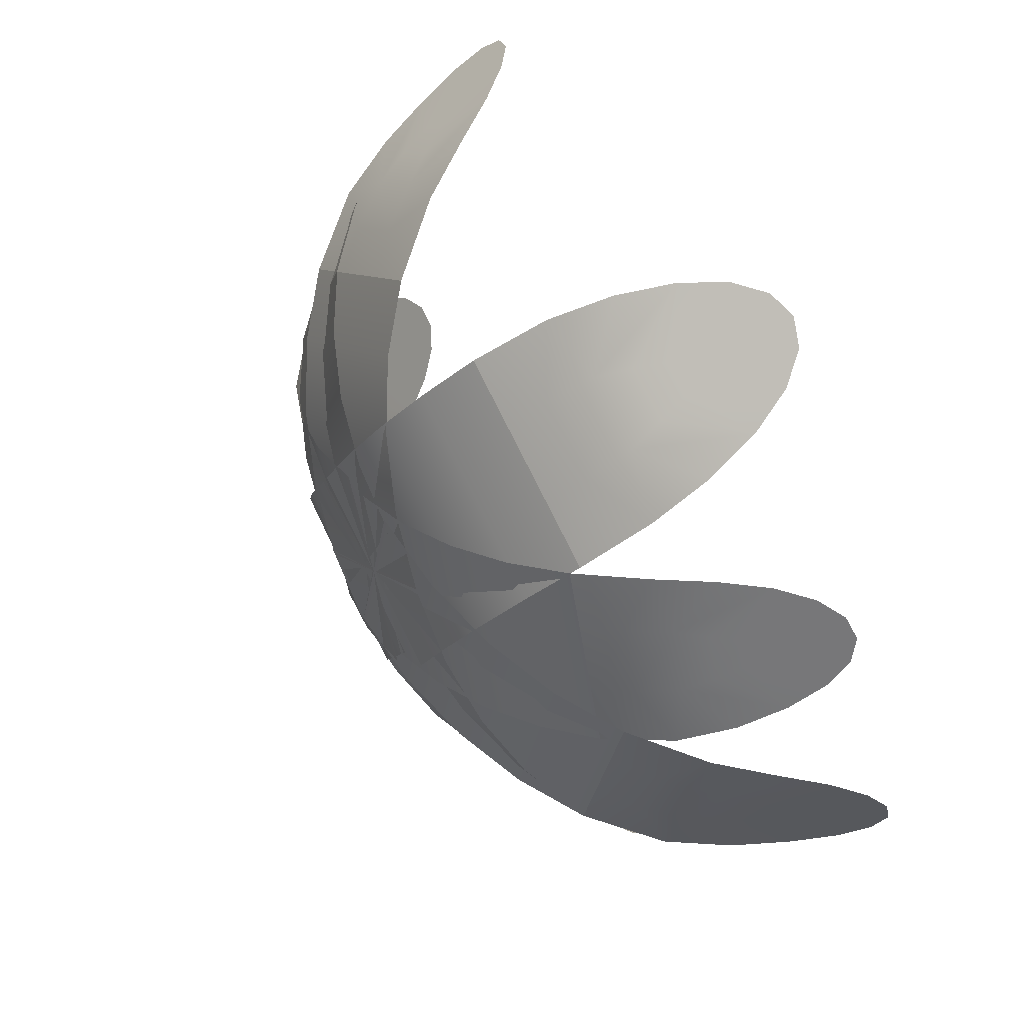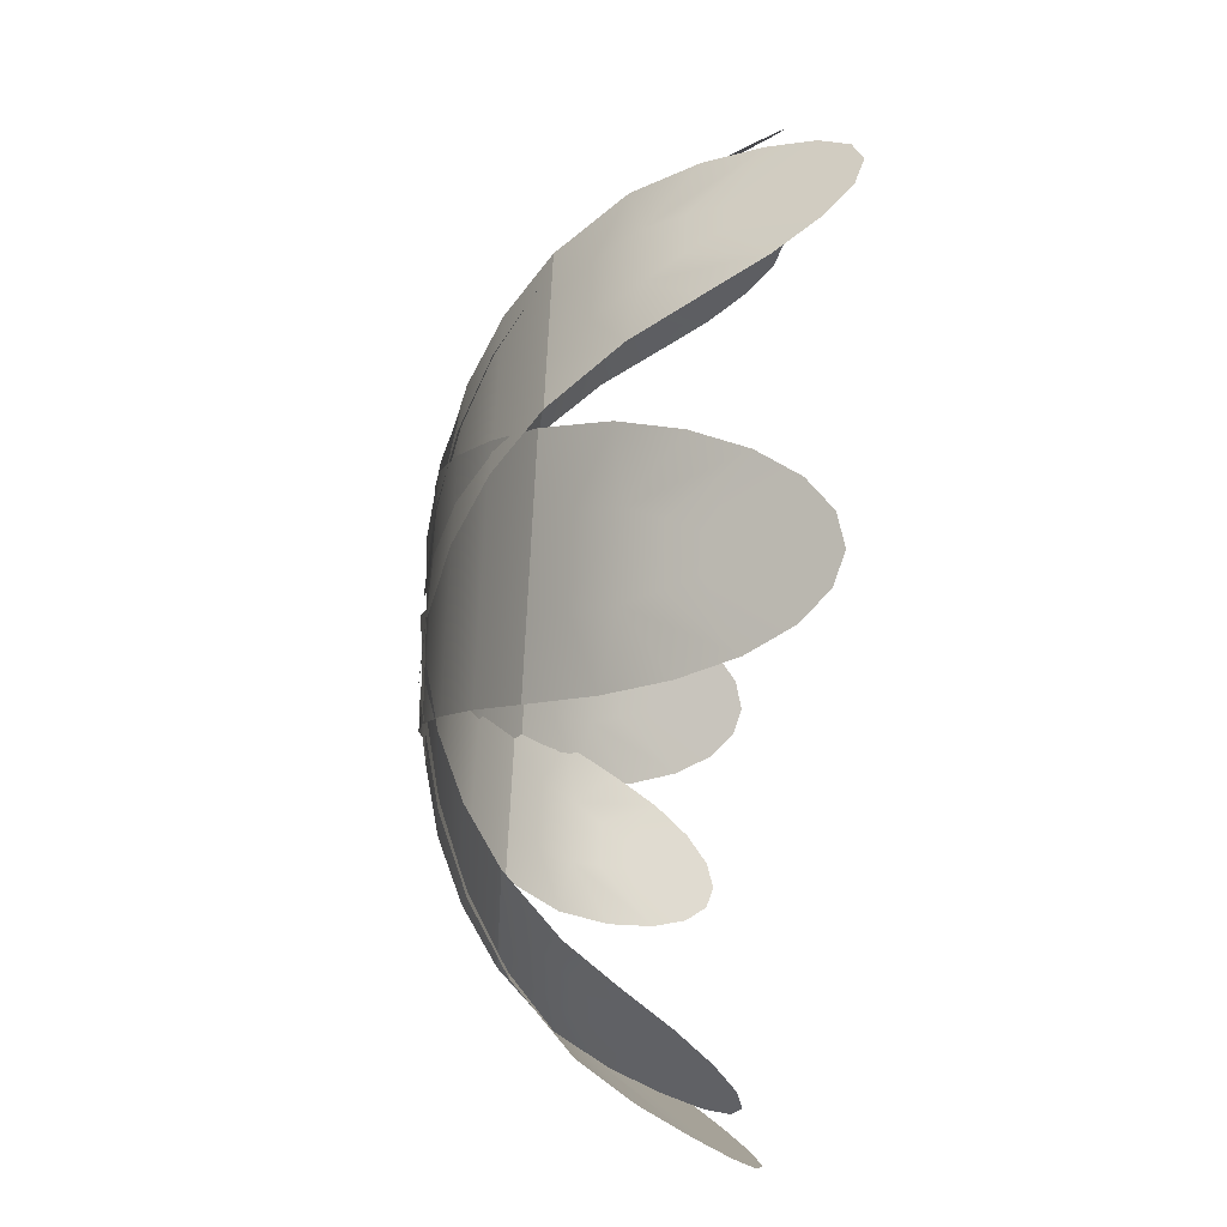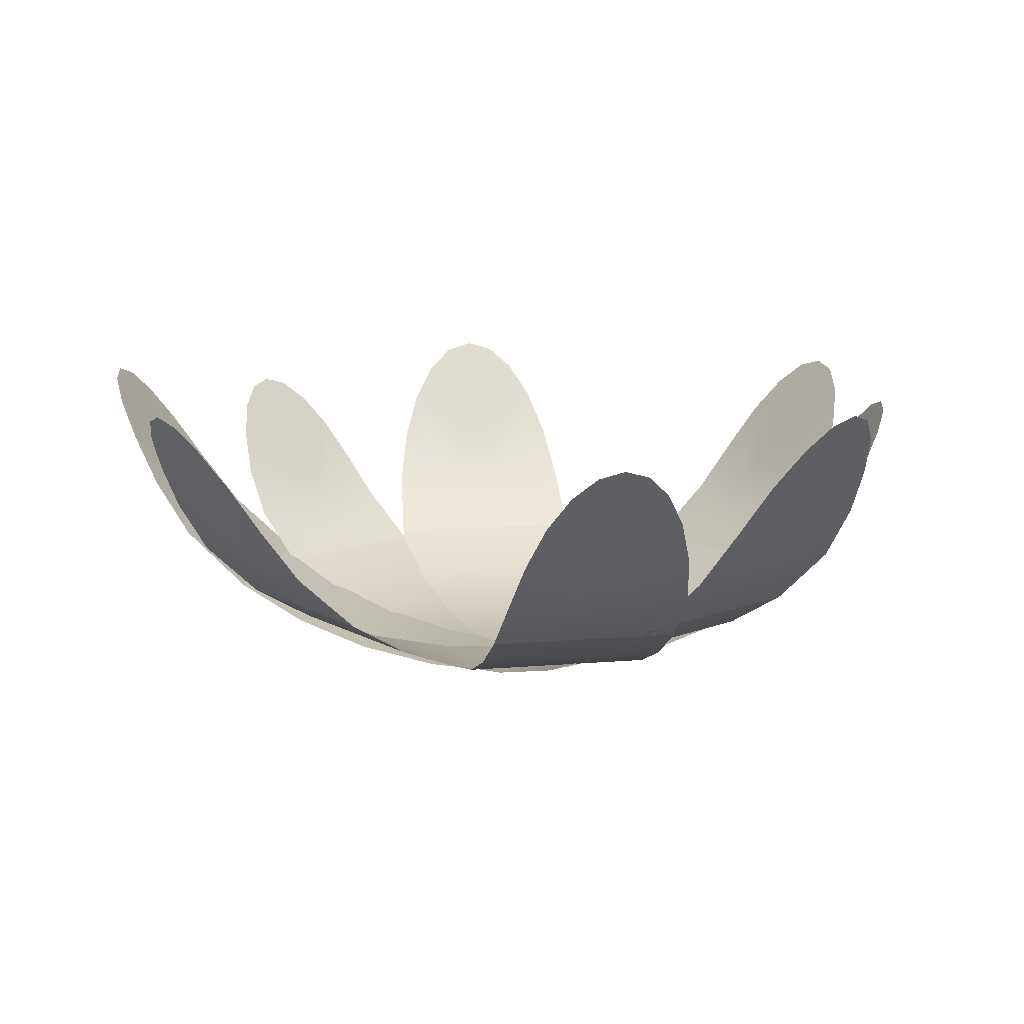
<metadata>
{"format":"obj","ext":"obj","renderer":"f3d","projection":"perspective","resolution":1024,"background":"white","views":[{"elev":48.2,"azim":57.9,"up":"+Z"},{"elev":-66.2,"azim":86.2,"up":"+Z"},{"elev":10.8,"azim":-156.9,"up":"+Y"}]}
</metadata>
<code>
g wok_flame
v 1.079 0.4841 -0.4286
v 0.9709 0.3643 -0.4057
v 0.9926 0.4485 -0.6272
v 1.117 0.619 -0.6267
v 0.8546 0.2668 -0.3817
v 0.7973 0.2668 -0.5842
v 1.218 0.7711 -0.5982
v 1.153 0.5796 -0.4155
v 1.213 0.6686 -0.3962
v 1.303 0.8878 -0.548
v 1.367 0.9611 -0.4796
v 1.261 0.7289 -0.3566
v 1.416 0.9611 -0.3076
v 1.241 0.6686 -0.2978
v 1.397 0.8878 -0.2158
v 1.351 0.7711 -0.1284
v 1.2 0.5796 -0.2499
v 1.144 0.4841 -0.2003
v 1.28 0.619 -0.05142
v 1.174 0.4485 0.01442
v 1.04 0.3643 -0.163
v 0.9279 0.2668 -0.1225
v 0.9852 0.2668 0.08008
v 1.406 0.9861 -0.3976
v 0.8546 0.2668 -0.3817
v 0.6609 0.1465 -0.3269
v 0.6036 0.1465 -0.5294
v 0.7973 0.2668 -0.5842
v 0.9279 0.2668 -0.1225
v 0.7342 0.1465 -0.06771
v 0.9852 0.2668 0.08008
v 0.7915 0.1465 0.1349
v 0.3853 0.0574 -0.4677
v 0.4425 0.0574 -0.2651
v 0.5159 0.0574 -0.00595
v 0.5731 0.0574 0.1966
v 0.15 0.002652 -0.4011
v 0.2073 0.002652 -0.1986
v 0.2806 0.002652 0.0606
v 0.3379 0.002652 0.2632
v -0.09395 -0.01582 -0.3322
v -0.03665 -0.01582 -0.1296
v 0.03665 -0.01582 0.1296
v 0.09395 -0.01582 0.3322
v 1.045 0.4223 0.2397
v 0.955 0.3178 0.2037
v 1.078 0.3912 0.05347
v 1.168 0.54 0.1144
v 0.8589 0.2327 0.1647
v 0.9155 0.2327 -0.009987
v 1.227 0.6726 0.1838
v 1.092 0.5056 0.2847
v 1.126 0.5833 0.3278
v 1.265 0.7744 0.2615
v 1.278 0.8384 0.3422
v 1.141 0.6359 0.3797
v 1.23 0.8384 0.4904
v 1.098 0.5833 0.4127
v 1.172 0.7744 0.548
v 1.096 0.6726 0.5889
v 1.045 0.5056 0.4275
v 0.981 0.4223 0.4365
v 1.008 0.54 0.6105
v 0.8987 0.3912 0.6068
v 0.8871 0.3178 0.413
v 0.7865 0.2327 0.3882
v 0.7299 0.2327 0.5629
v 1.266 0.8602 0.4202
v 0.8589 0.2327 0.1647
v 0.6919 0.1278 0.1106
v 0.7485 0.1278 -0.06412
v 0.9155 0.2327 -0.009987
v 0.7865 0.2327 0.3882
v 0.6195 0.1278 0.3341
v 0.7299 0.2327 0.5629
v 0.5628 0.1278 0.5088
v 0.5602 0.05008 -0.1251
v 0.5036 0.05008 0.04954
v 0.4312 0.05008 0.273
v 0.3745 0.05008 0.4477
v 0.3573 0.002313 -0.1909
v 0.3007 0.002313 -0.01623
v 0.2283 0.002313 0.2073
v 0.1716 0.002313 0.382
v 0.147 -0.0138 -0.2591
v 0.09035 -0.0138 -0.0844
v 0.01791 -0.0138 0.1391
v -0.03871 -0.0138 0.3138
v 0.6747 0.4657 0.8904
v 0.6256 0.3504 0.7957
v 0.8365 0.4313 0.7588
v 0.8681 0.5954 0.8746
v 0.5734 0.2566 0.694
v 0.7464 0.2566 0.5888
v 0.8675 0.7417 0.9752
v 0.6814 0.5575 0.9618
v 0.6789 0.6431 1.022
v 0.8429 0.8539 1.067
v 0.7959 0.9245 1.144
v 0.6546 0.7011 1.077
v 0.6491 0.9245 1.233
v 0.5949 0.6431 1.073
v 0.5592 0.8539 1.24
v 0.4663 0.7417 1.219
v 0.54 0.5575 1.048
v 0.4797 0.4657 1.009
v 0.3767 0.5954 1.173
v 0.2884 0.4313 1.092
v 0.4183 0.3504 0.9217
v 0.352 0.2566 0.8285
v 0.179 0.2566 0.9337
v 0.7298 0.9485 1.201
v 0.5734 0.2566 0.694
v 0.4729 0.1409 0.5285
v 0.6459 0.1409 0.4234
v 0.7464 0.2566 0.5888
v 0.352 0.2566 0.8285
v 0.2515 0.1409 0.6631
v 0.179 0.2566 0.9337
v 0.07844 0.1409 0.7683
v 0.5325 0.05522 0.2369
v 0.3595 0.05522 0.342
v 0.1381 0.05522 0.4766
v -0.03492 0.05522 0.5818
v 0.4104 0.00255 0.03589
v 0.2373 0.00255 0.1411
v 0.01595 0.00255 0.2756
v -0.1571 0.00255 0.3808
v 0.2837 -0.01521 -0.1725
v 0.1107 -0.01521 -0.06728
v -0.1107 -0.01521 0.06728
v -0.2837 -0.01521 0.1725
v -0.534 0.4657 0.9813
v -0.4679 0.3504 0.8975
v -0.3475 0.4313 1.075
v -0.44 0.5954 1.151
v -0.3966 0.2566 0.8081
v -0.2296 0.2566 0.9226
v -0.532 0.7417 1.192
v -0.5963 0.5575 1.017
v -0.6525 0.6431 1.039
v -0.6259 0.8539 1.207
v -0.7153 0.9245 1.196
v -0.7123 0.7011 1.04
v -0.8571 0.9245 1.099
v -0.7336 0.6431 0.9838
v -0.8998 0.8539 1.02
v -0.9193 0.7417 0.9265
v -0.7328 0.5575 0.9232
v -0.7222 0.4657 0.8523
v -0.9145 0.5954 0.826
v -0.8766 0.4313 0.7121
v -0.668 0.3504 0.7604
v -0.6104 0.2566 0.6617
v -0.7774 0.2566 0.5473
v -0.7941 0.9485 1.159
v -0.3966 0.2566 0.8081
v -0.2872 0.1409 0.6484
v -0.1202 0.1409 0.7629
v -0.2296 0.2566 0.9226
v -0.6104 0.2566 0.6617
v -0.5009 0.1409 0.502
v -0.7774 0.2566 0.5473
v -0.668 0.1409 0.3876
v 0.003176 0.05522 0.5828
v -0.1639 0.05522 0.4684
v -0.3776 0.05522 0.322
v -0.5446 0.05522 0.2075
v 0.1361 0.00255 0.3888
v -0.03094 0.00255 0.2743
v -0.2447 0.00255 0.1279
v -0.4117 0.00255 0.01349
v 0.2739 -0.01521 0.1877
v 0.1069 -0.01521 0.07321
v -0.1069 -0.01521 -0.07321
v -0.2739 -0.01521 -0.1877
v -0.8776 0.4278 0.6108
v -0.7887 0.3219 0.5695
v -0.7632 0.3963 0.7646
v -0.8708 0.5471 0.789
v -0.6933 0.2358 0.5256
v -0.6036 0.2358 0.6886
v -0.9631 0.6814 0.7845
v -0.9434 0.5122 0.6142
v -0.9989 0.5909 0.6095
v -1.046 0.7846 0.7583
v -1.115 0.8494 0.7121
v -1.048 0.6442 0.585
v -1.191 0.8494 0.5738
v -1.042 0.5909 0.5304
v -1.194 0.7846 0.491
v -1.171 0.6814 0.4065
v -1.017 0.5122 0.481
v -0.9787 0.4278 0.4272
v -1.126 0.5471 0.3261
v -1.047 0.3963 0.2483
v -0.8962 0.3219 0.3742
v -0.8081 0.2358 0.3171
v -0.8978 0.2358 0.1541
v -1.165 0.8715 0.6492
v -0.6933 0.2358 0.5256
v -0.5375 0.1295 0.4398
v -0.4478 0.1295 0.6028
v -0.6036 0.2358 0.6886
v -0.8081 0.2358 0.3171
v -0.6523 0.1295 0.2313
v -0.8978 0.2358 0.1541
v -0.742 0.1295 0.06833
v -0.2721 0.05073 0.5061
v -0.3618 0.05073 0.3431
v -0.4766 0.05073 0.1346
v -0.5663 0.05073 -0.02837
v -0.08279 0.002343 0.4019
v -0.1725 0.002343 0.2389
v -0.2873 0.002343 0.0304
v -0.377 0.002343 -0.1326
v 0.1135 -0.01398 0.2939
v 0.02374 -0.01398 0.1309
v -0.09104 -0.01398 -0.07763
v -0.1808 -0.01398 -0.2406
v -1.115 0.4825 -0.3104
v -1.015 0.363 -0.2631
v -1.166 0.4469 -0.1003
v -1.265 0.6169 -0.1759
v -0.9084 0.2659 -0.2121
v -0.985 0.2659 -0.01674
v -1.327 0.7685 -0.2592
v -1.166 0.5776 -0.365
v -1.201 0.6664 -0.4164
v -1.365 0.8848 -0.3504
v -1.374 0.9579 -0.4433
v -1.216 0.7265 -0.4767
v -1.309 0.9579 -0.6091
v -1.164 0.6664 -0.5113
v -1.239 0.8848 -0.6707
v -1.15 0.7685 -0.7122
v -1.103 0.5776 -0.5246
v -1.029 0.4825 -0.5304
v -1.047 0.6169 -0.7307
v -0.9233 0.4469 -0.719
v -0.9234 0.363 -0.4972
v -0.8104 0.2659 -0.462
v -0.7338 0.2659 -0.6573
v -1.355 0.9828 -0.5315
v -0.9084 0.2659 -0.2121
v -0.7216 0.146 -0.1388
v -0.7982 0.146 0.0565
v -0.985 0.2659 -0.01674
v -0.8104 0.2659 -0.462
v -0.6236 0.146 -0.3887
v -0.7338 0.2659 -0.6573
v -0.547 0.146 -0.584
v -0.5877 0.05721 0.1391
v -0.5111 0.05721 -0.05625
v -0.4131 0.05721 -0.3062
v -0.3365 0.05721 -0.5015
v -0.3608 0.002643 0.228
v -0.2842 0.002643 0.03272
v -0.1862 0.002643 -0.2172
v -0.1096 0.002643 -0.4125
v -0.1256 -0.01576 0.3203
v -0.049 -0.01576 0.125
v 0.049 -0.01576 -0.125
v 0.1256 -0.01576 -0.3203
v -0.7354 0.4209 -0.8062
v -0.6848 0.3167 -0.7241
v -0.8724 0.3899 -0.6767
v -0.9087 0.5382 -0.779
v -0.6309 0.232 -0.636
v -0.7798 0.232 -0.5296
v -0.9149 0.6704 -0.8698
v -0.7463 0.5039 -0.8701
v -0.7481 0.5814 -0.9249
v -0.8989 0.7719 -0.9543
v -0.8617 0.8356 -1.027
v -0.7298 0.6338 -0.9757
v -0.7353 0.8356 -1.117
v -0.6757 0.5814 -0.9766
v -0.6547 0.7719 -1.129
v -0.5696 0.6704 -1.117
v -0.6245 0.5039 -0.9571
v -0.5676 0.4209 -0.9261
v -0.4857 0.5382 -1.081
v -0.4007 0.3899 -1.014
v -0.5063 0.3167 -0.8516
v -0.4404 0.232 -0.7721
v -0.2915 0.232 -0.8785
v -0.8059 0.8574 -1.082
v -0.6309 0.232 -0.636
v -0.5292 0.1274 -0.4936
v -0.6781 0.1274 -0.3872
v -0.7798 0.232 -0.5296
v -0.4404 0.232 -0.7721
v -0.3386 0.1274 -0.6297
v -0.2915 0.232 -0.8785
v -0.1897 0.1274 -0.7361
v -0.5634 0.04991 -0.2267
v -0.4145 0.04991 -0.3331
v -0.224 0.04991 -0.4692
v -0.07503 0.04991 -0.5756
v -0.4398 0.002305 -0.05369
v -0.2909 0.002305 -0.1601
v -0.1004 0.002305 -0.2962
v 0.04857 0.002305 -0.4026
v -0.3117 -0.01375 0.1256
v -0.1628 -0.01375 0.01922
v 0.02778 -0.01375 -0.1169
v 0.1767 -0.01375 -0.2233
v 0.4848 0.4657 -1.006
v 0.4229 0.3504 -0.9196
v 0.2939 0.4313 -1.09
v 0.3825 0.5954 -1.171
v 0.3562 0.2566 -0.8268
v 0.1837 0.2566 -0.9328
v 0.4724 0.7417 -1.217
v 0.5452 0.5575 -1.045
v 0.6003 0.6431 -1.07
v 0.5654 0.8539 -1.237
v 0.6552 0.9245 -1.23
v 0.6599 0.7011 -1.074
v 0.8016 0.9245 -1.14
v 0.684 0.6431 -1.019
v 0.8482 0.8539 -1.063
v 0.8724 0.7417 -0.9709
v 0.6862 0.5575 -0.9583
v 0.6791 0.4657 -0.887
v 0.8725 0.5954 -0.8703
v 0.8403 0.4313 -0.7546
v 0.6296 0.3504 -0.7925
v 0.5769 0.2566 -0.6911
v 0.7494 0.2566 -0.5851
v 0.7358 0.9485 -1.197
v 0.3562 0.2566 -0.8268
v 0.2548 0.1409 -0.6618
v 0.08228 0.1409 -0.7679
v 0.1837 0.2566 -0.9328
v 0.5769 0.2566 -0.6911
v 0.4755 0.1409 -0.5262
v 0.7494 0.2566 -0.5851
v 0.648 0.1409 -0.4201
v -0.03201 0.05522 -0.5819
v 0.1405 0.05522 -0.4759
v 0.3612 0.05522 -0.3402
v 0.5337 0.05522 -0.2342
v -0.1552 0.00255 -0.3816
v 0.01732 0.00255 -0.2755
v 0.238 0.00255 -0.1399
v 0.4105 0.00255 -0.03384
v -0.2829 -0.01521 -0.1739
v -0.1104 -0.01521 -0.06783
v 0.1104 -0.01521 0.06783
v 0.2829 -0.01521 0.1739
g wok_flame_0
f 3 2 1
f 4 3 1
f 5 2 3
f 6 5 3
f 4 1 7
f 1 8 7
f 7 8 9
f 10 7 9
f 10 9 11
f 9 12 11
f 11 12 13
f 13 12 14
f 12 9 14
f 9 8 14
f 15 13 14
f 15 14 16
f 14 17 16
f 8 17 14
f 16 17 18
f 19 16 18
f 19 18 20
f 18 21 20
f 20 21 22
f 23 20 22
f 24 11 13
f 1 18 17
f 8 1 17
f 2 21 18
f 1 2 18
f 5 22 21
f 2 5 21
f 27 26 25
f 28 27 25
f 25 26 29
f 26 30 29
f 29 30 31
f 30 32 31
f 27 33 26
f 33 34 26
f 26 34 30
f 34 35 30
f 30 35 32
f 35 36 32
f 33 37 34
f 37 38 34
f 34 38 35
f 38 39 35
f 35 39 36
f 39 40 36
f 37 41 38
f 41 42 38
f 38 42 39
f 42 43 39
f 39 43 40
f 43 44 40
f 47 46 45
f 48 47 45
f 49 46 47
f 50 49 47
f 48 45 51
f 45 52 51
f 51 52 53
f 54 51 53
f 54 53 55
f 53 56 55
f 55 56 57
f 57 56 58
f 56 53 58
f 53 52 58
f 59 57 58
f 59 58 60
f 58 61 60
f 52 61 58
f 60 61 62
f 63 60 62
f 63 62 64
f 62 65 64
f 64 65 66
f 67 64 66
f 68 55 57
f 45 62 61
f 52 45 61
f 46 65 62
f 45 46 62
f 49 66 65
f 46 49 65
f 71 70 69
f 72 71 69
f 69 70 73
f 70 74 73
f 73 74 75
f 74 76 75
f 71 77 70
f 77 78 70
f 70 78 74
f 78 79 74
f 74 79 76
f 79 80 76
f 77 81 78
f 81 82 78
f 78 82 79
f 82 83 79
f 79 83 80
f 83 84 80
f 81 85 82
f 85 86 82
f 82 86 83
f 86 87 83
f 83 87 84
f 87 88 84
f 91 90 89
f 92 91 89
f 93 90 91
f 94 93 91
f 92 89 95
f 89 96 95
f 95 96 97
f 98 95 97
f 98 97 99
f 97 100 99
f 99 100 101
f 101 100 102
f 100 97 102
f 97 96 102
f 103 101 102
f 103 102 104
f 102 105 104
f 96 105 102
f 104 105 106
f 107 104 106
f 107 106 108
f 106 109 108
f 108 109 110
f 111 108 110
f 112 99 101
f 89 106 105
f 96 89 105
f 90 109 106
f 89 90 106
f 93 110 109
f 90 93 109
f 115 114 113
f 116 115 113
f 113 114 117
f 114 118 117
f 117 118 119
f 118 120 119
f 115 121 114
f 121 122 114
f 114 122 118
f 122 123 118
f 118 123 120
f 123 124 120
f 121 125 122
f 125 126 122
f 122 126 123
f 126 127 123
f 123 127 124
f 127 128 124
f 125 129 126
f 129 130 126
f 126 130 127
f 130 131 127
f 127 131 128
f 131 132 128
f 135 134 133
f 136 135 133
f 137 134 135
f 138 137 135
f 136 133 139
f 133 140 139
f 139 140 141
f 142 139 141
f 142 141 143
f 141 144 143
f 143 144 145
f 145 144 146
f 144 141 146
f 141 140 146
f 147 145 146
f 147 146 148
f 146 149 148
f 140 149 146
f 148 149 150
f 151 148 150
f 151 150 152
f 150 153 152
f 152 153 154
f 155 152 154
f 156 143 145
f 133 150 149
f 140 133 149
f 134 153 150
f 133 134 150
f 137 154 153
f 134 137 153
f 159 158 157
f 160 159 157
f 157 158 161
f 158 162 161
f 161 162 163
f 162 164 163
f 159 165 158
f 165 166 158
f 158 166 162
f 166 167 162
f 162 167 164
f 167 168 164
f 165 169 166
f 169 170 166
f 166 170 167
f 170 171 167
f 167 171 168
f 171 172 168
f 169 173 170
f 173 174 170
f 170 174 171
f 174 175 171
f 171 175 172
f 175 176 172
f 179 178 177
f 180 179 177
f 181 178 179
f 182 181 179
f 180 177 183
f 177 184 183
f 183 184 185
f 186 183 185
f 186 185 187
f 185 188 187
f 187 188 189
f 189 188 190
f 188 185 190
f 185 184 190
f 191 189 190
f 191 190 192
f 190 193 192
f 184 193 190
f 192 193 194
f 195 192 194
f 195 194 196
f 194 197 196
f 196 197 198
f 199 196 198
f 200 187 189
f 177 194 193
f 184 177 193
f 178 197 194
f 177 178 194
f 181 198 197
f 178 181 197
f 203 202 201
f 204 203 201
f 201 202 205
f 202 206 205
f 205 206 207
f 206 208 207
f 203 209 202
f 209 210 202
f 202 210 206
f 210 211 206
f 206 211 208
f 211 212 208
f 209 213 210
f 213 214 210
f 210 214 211
f 214 215 211
f 211 215 212
f 215 216 212
f 213 217 214
f 217 218 214
f 214 218 215
f 218 219 215
f 215 219 216
f 219 220 216
f 223 222 221
f 224 223 221
f 225 222 223
f 226 225 223
f 224 221 227
f 221 228 227
f 227 228 229
f 230 227 229
f 230 229 231
f 229 232 231
f 231 232 233
f 233 232 234
f 232 229 234
f 229 228 234
f 235 233 234
f 235 234 236
f 234 237 236
f 228 237 234
f 236 237 238
f 239 236 238
f 239 238 240
f 238 241 240
f 240 241 242
f 243 240 242
f 244 231 233
f 221 238 237
f 228 221 237
f 222 241 238
f 221 222 238
f 225 242 241
f 222 225 241
f 247 246 245
f 248 247 245
f 245 246 249
f 246 250 249
f 249 250 251
f 250 252 251
f 247 253 246
f 253 254 246
f 246 254 250
f 254 255 250
f 250 255 252
f 255 256 252
f 253 257 254
f 257 258 254
f 254 258 255
f 258 259 255
f 255 259 256
f 259 260 256
f 257 261 258
f 261 262 258
f 258 262 259
f 262 263 259
f 259 263 260
f 263 264 260
f 267 266 265
f 268 267 265
f 269 266 267
f 270 269 267
f 268 265 271
f 265 272 271
f 271 272 273
f 274 271 273
f 274 273 275
f 273 276 275
f 275 276 277
f 277 276 278
f 276 273 278
f 273 272 278
f 279 277 278
f 279 278 280
f 278 281 280
f 272 281 278
f 280 281 282
f 283 280 282
f 283 282 284
f 282 285 284
f 284 285 286
f 287 284 286
f 288 275 277
f 265 282 281
f 272 265 281
f 266 285 282
f 265 266 282
f 269 286 285
f 266 269 285
f 291 290 289
f 292 291 289
f 289 290 293
f 290 294 293
f 293 294 295
f 294 296 295
f 291 297 290
f 297 298 290
f 290 298 294
f 298 299 294
f 294 299 296
f 299 300 296
f 297 301 298
f 301 302 298
f 298 302 299
f 302 303 299
f 299 303 300
f 303 304 300
f 301 305 302
f 305 306 302
f 302 306 303
f 306 307 303
f 303 307 304
f 307 308 304
f 311 310 309
f 312 311 309
f 313 310 311
f 314 313 311
f 312 309 315
f 309 316 315
f 315 316 317
f 318 315 317
f 318 317 319
f 317 320 319
f 319 320 321
f 321 320 322
f 320 317 322
f 317 316 322
f 323 321 322
f 323 322 324
f 322 325 324
f 316 325 322
f 324 325 326
f 327 324 326
f 327 326 328
f 326 329 328
f 328 329 330
f 331 328 330
f 332 319 321
f 309 326 325
f 316 309 325
f 310 329 326
f 309 310 326
f 313 330 329
f 310 313 329
f 335 334 333
f 336 335 333
f 333 334 337
f 334 338 337
f 337 338 339
f 338 340 339
f 335 341 334
f 341 342 334
f 334 342 338
f 342 343 338
f 338 343 340
f 343 344 340
f 341 345 342
f 345 346 342
f 342 346 343
f 346 347 343
f 343 347 344
f 347 348 344
f 345 349 346
f 349 350 346
f 346 350 347
f 350 351 347
f 347 351 348
f 351 352 348

</code>
